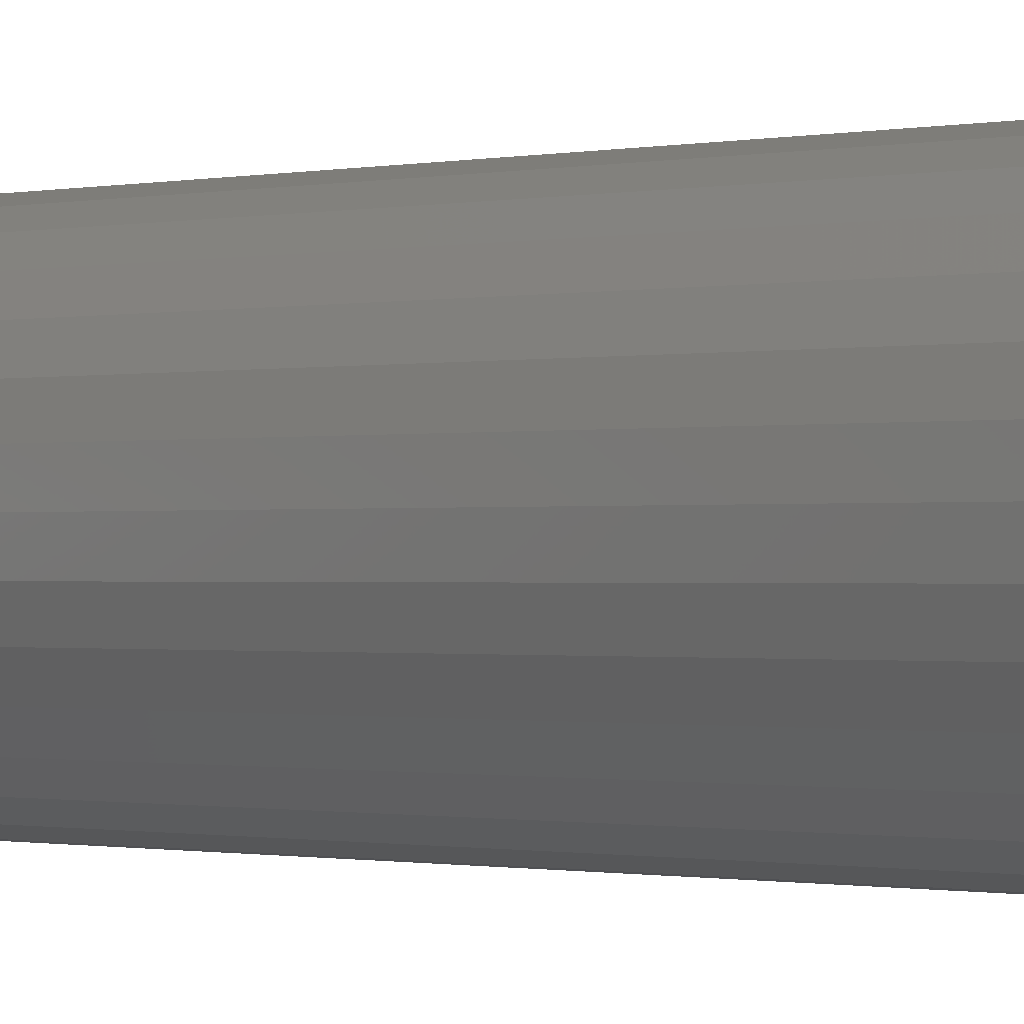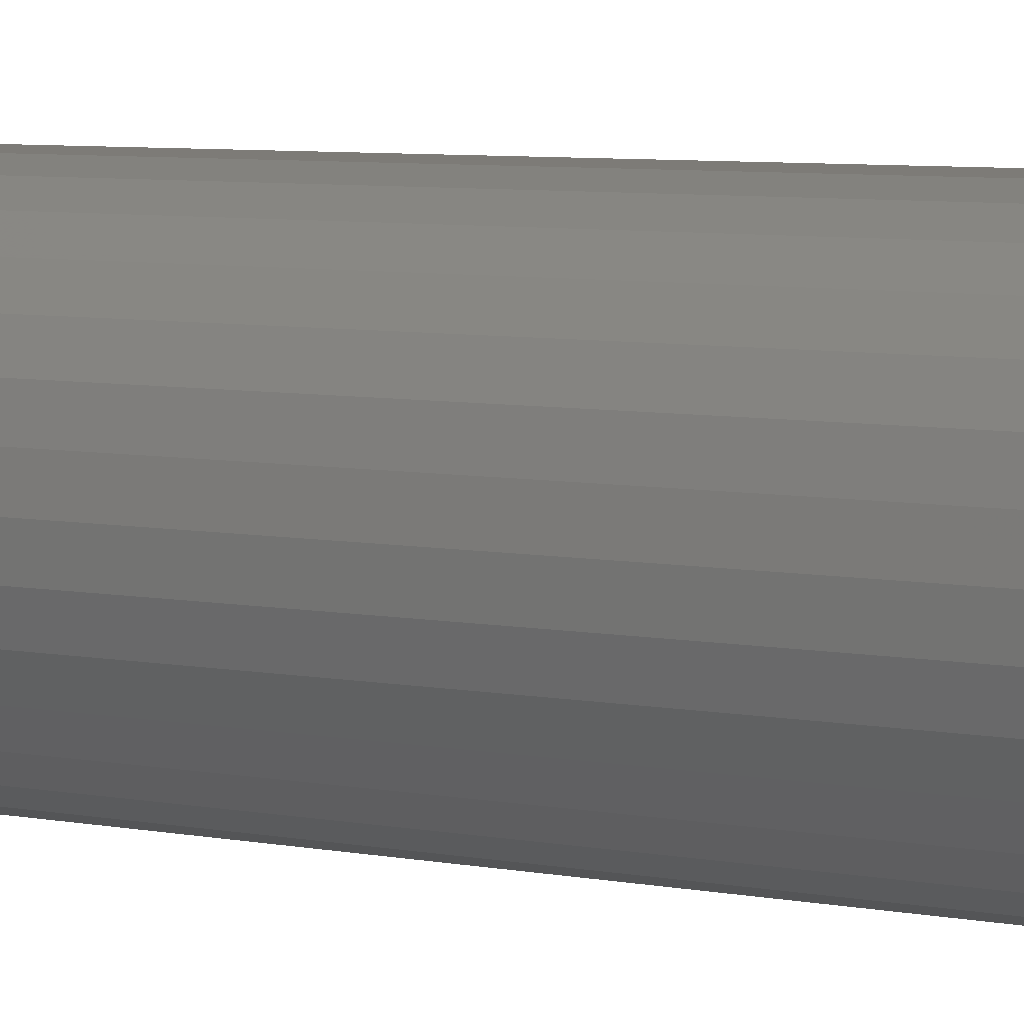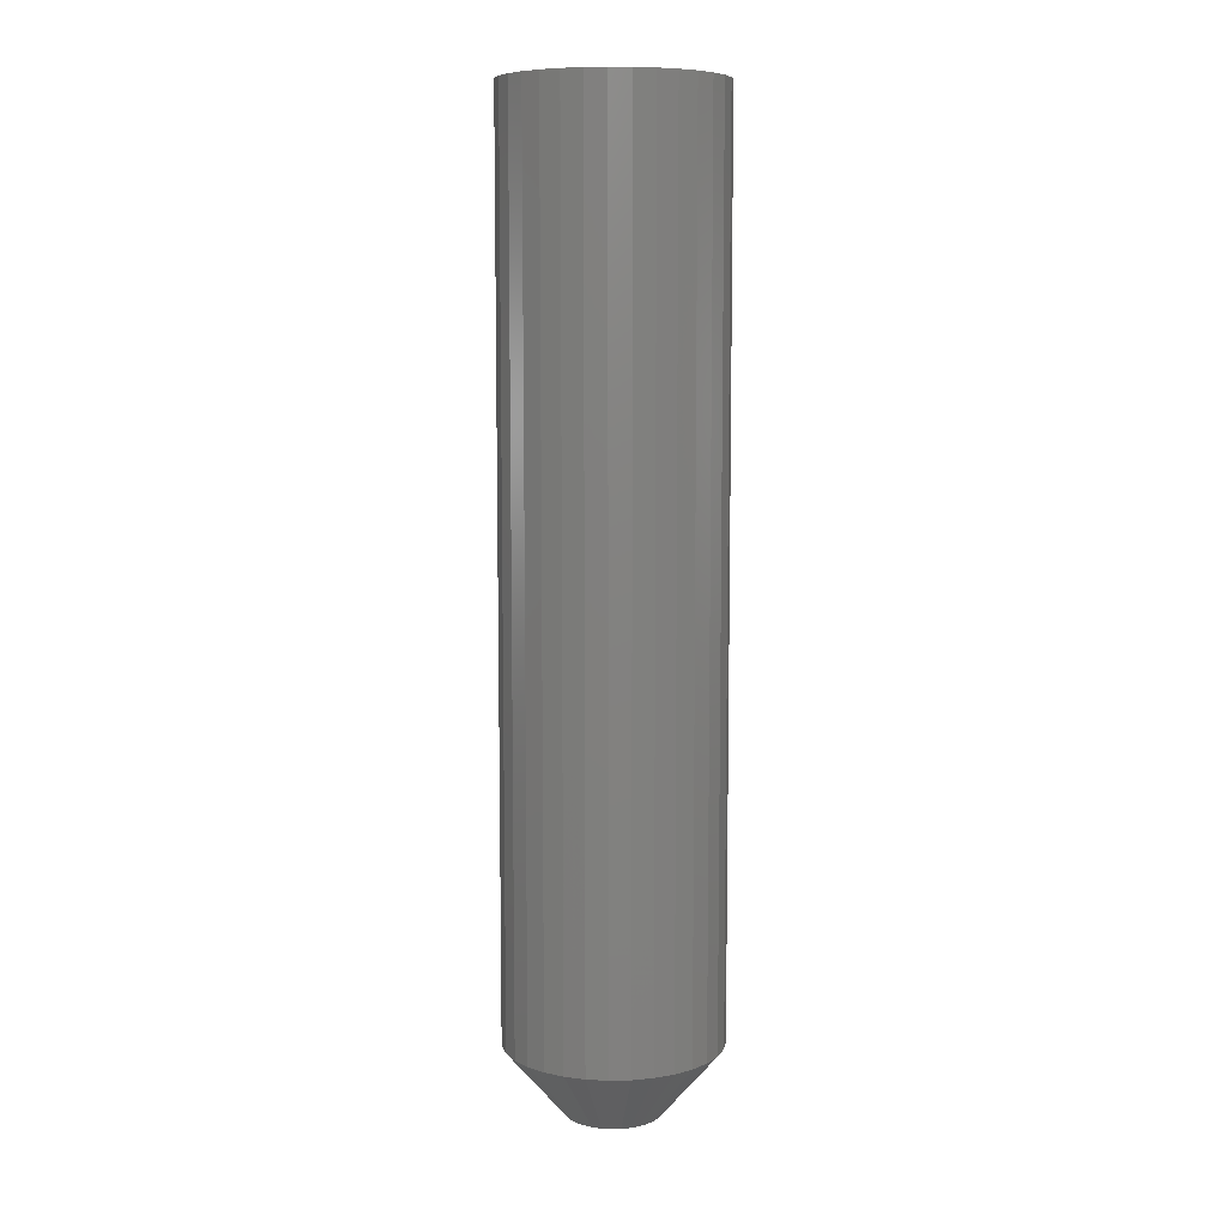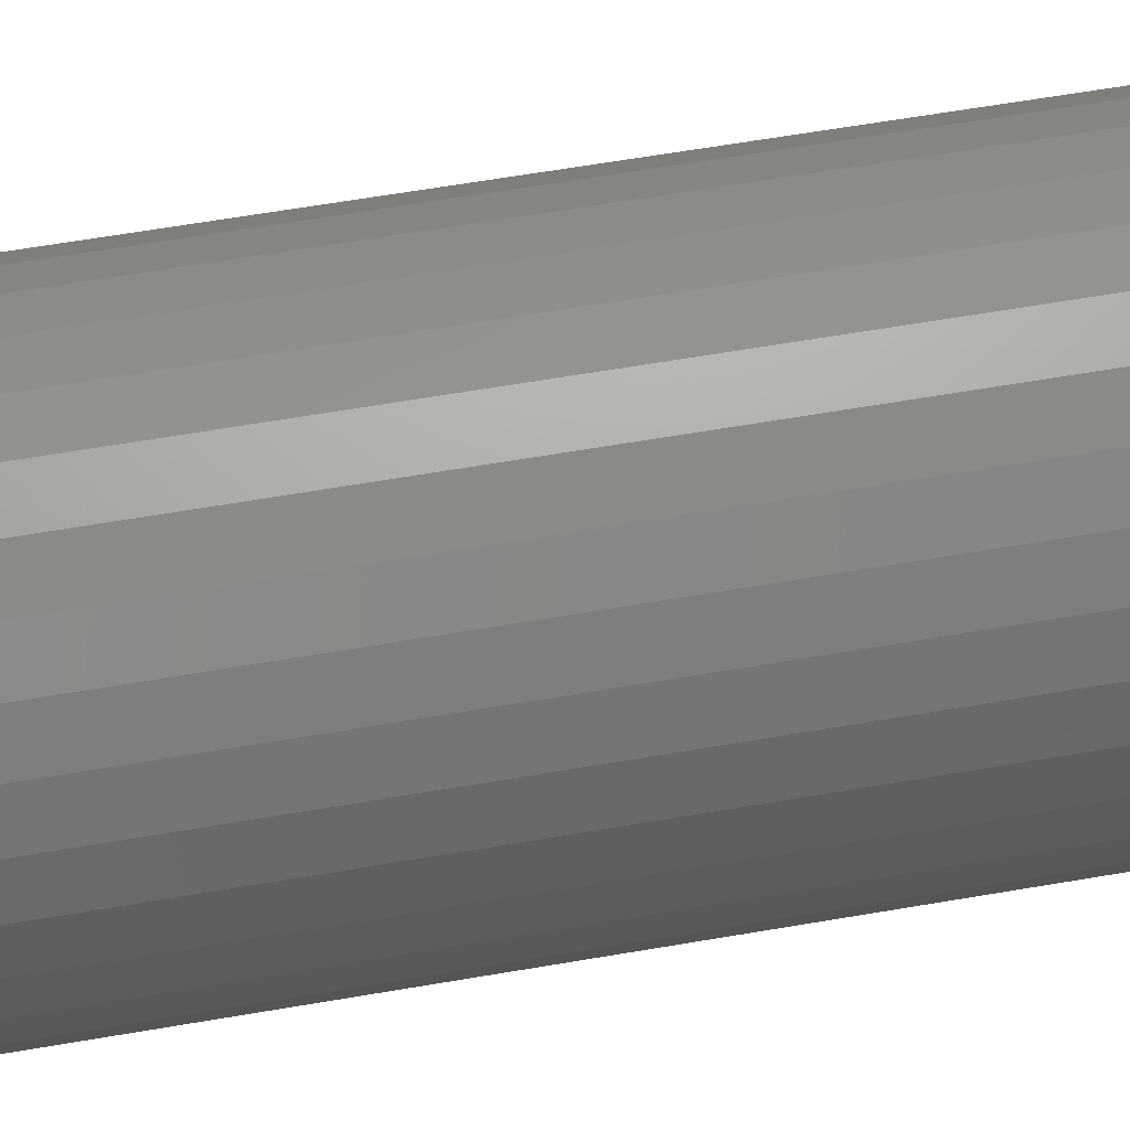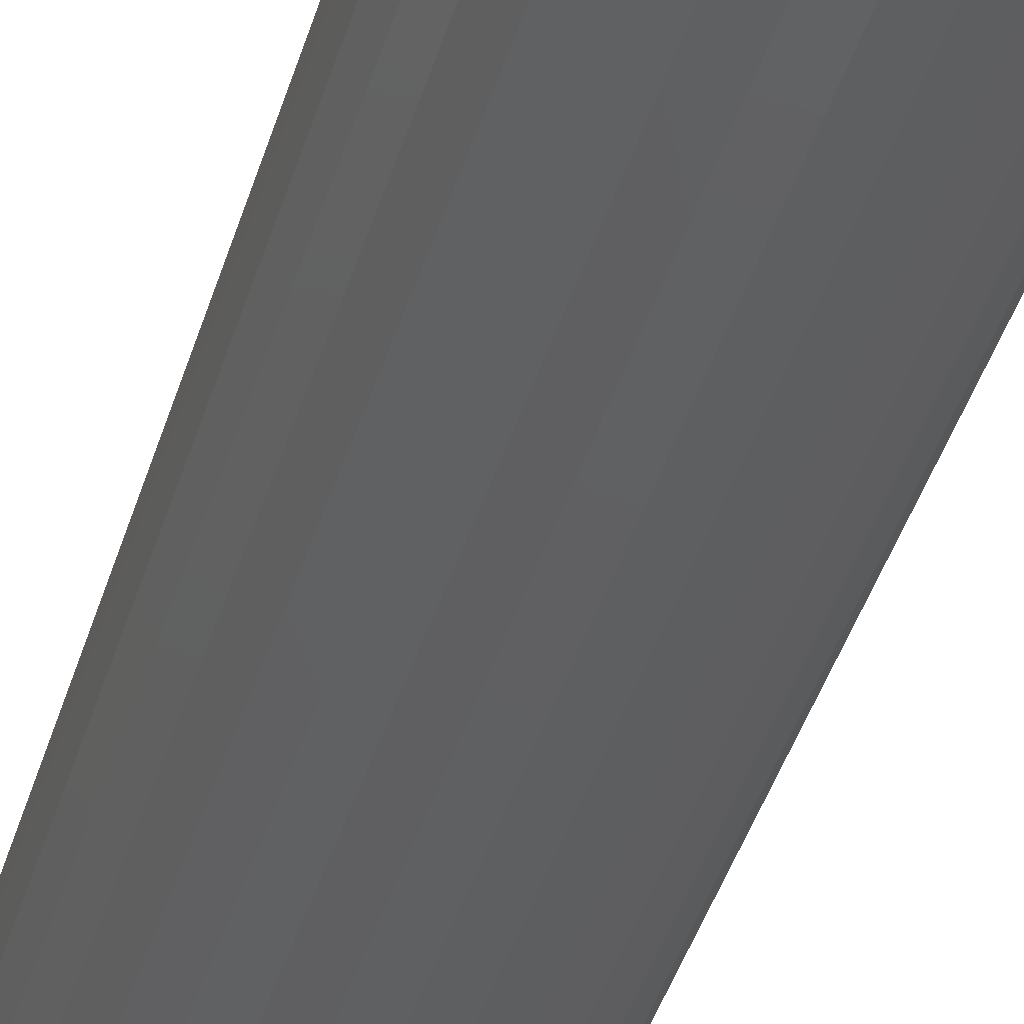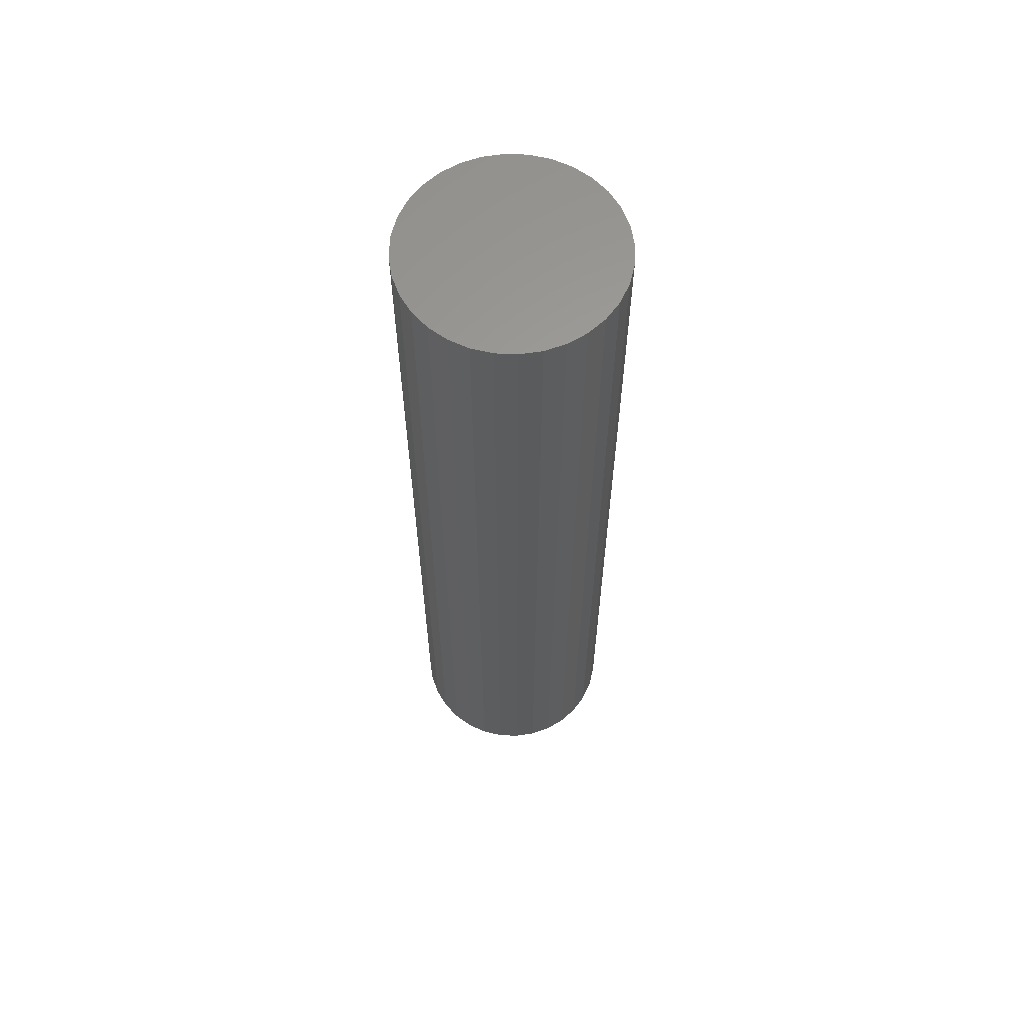
<metadata>
{"format":"stl","ext":"stl","renderer":"f3d","projection":"perspective","resolution":1024,"background":"white","views":[{"elev":-0.5,"azim":138.5,"up":"+Y"},{"elev":4.9,"azim":-52.3,"up":"+Y"},{"elev":8.3,"azim":70.0,"up":"+Z"},{"elev":51.4,"azim":78.8,"up":"+Y"},{"elev":-39.8,"azim":164.4,"up":"+Y"},{"elev":61.9,"azim":109.4,"up":"+Z"}]}
</metadata>
<code>
# stl→obj: 96 verts, 188 faces
v -0.01672 0.0311 0
v -0.009853 0.03318 0
v -0.002714 0.03388 0
v 0.004426 0.03318 0
v 0.01129 0.0311 0
v -0.02305 0.02771 0
v 0.01762 0.02771 0
v -0.02859 0.02316 0
v 0.02316 0.02316 0
v -0.03314 0.01762 0
v 0.02771 0.01762 0
v -0.03652 0.01129 0
v 0.0311 0.01129 0
v -0.03861 0.004426 0
v 0.03318 0.004426 0
v 0.0311 -0.01672 0
v -0.03652 -0.01672 0
v 0.03318 -0.009853 0
v -0.03314 -0.02305 0
v 0.02771 -0.02305 0
v -0.02859 -0.02859 0
v 0.02316 -0.02859 0
v -0.02305 -0.03314 0
v 0.01762 -0.03314 0
v -0.01672 -0.03652 0
v 0.01129 -0.03652 0
v -0.009853 -0.03861 0
v -0.002714 -0.03931 0
v 0.004426 -0.03861 0
v -0.03861 -0.009853 0
v -0.03931 -0.002714 0
v 0.03388 -0.002714 0
v 0.08076 -0.002714 0.05469
v 0.08076 -0.002714 0.75
v 0.07915 -0.019 0.05469
v 0.07915 -0.019 0.75
v 0.0744 -0.03466 0.05469
v 0.0744 -0.03466 0.75
v 0.06669 -0.04909 0.05469
v 0.06669 -0.04909 0.75
v 0.05631 -0.06174 0.05469
v 0.05631 -0.06174 0.75
v 0.04366 -0.07212 0.05469
v 0.04366 -0.07212 0.75
v 0.02923 -0.07983 0.05469
v 0.02923 -0.07983 0.75
v 0.01357 -0.08458 0.05469
v 0.01357 -0.08458 0.75
v -0.002714 -0.08618 0.05469
v -0.002714 -0.08618 0.75
v -0.019 -0.08458 0.05469
v -0.019 -0.08458 0.75
v -0.03466 -0.07983 0.05469
v -0.03466 -0.07983 0.75
v -0.04909 -0.07212 0.05469
v -0.04909 -0.07212 0.75
v -0.06174 -0.06174 0.05469
v -0.06174 -0.06174 0.75
v -0.07212 -0.04909 0.05469
v -0.07212 -0.04909 0.75
v -0.07983 -0.03466 0.05469
v -0.07983 -0.03466 0.75
v -0.08458 -0.019 0.05469
v -0.08458 -0.019 0.75
v -0.08618 -0.002714 0.05469
v -0.08618 -0.002714 0.75
v -0.08458 0.01357 0.05469
v -0.08458 0.01357 0.75
v -0.07983 0.02923 0.05469
v -0.07983 0.02923 0.75
v -0.07212 0.04366 0.05469
v -0.07212 0.04366 0.75
v -0.06174 0.05631 0.05469
v -0.06174 0.05631 0.75
v -0.04909 0.06669 0.05469
v -0.04909 0.06669 0.75
v -0.03466 0.0744 0.05469
v -0.03466 0.0744 0.75
v -0.019 0.07915 0.05469
v -0.019 0.07915 0.75
v -0.002714 0.08076 0.05469
v -0.002714 0.08076 0.75
v 0.01357 0.07915 0.05469
v 0.01357 0.07915 0.75
v 0.02923 0.0744 0.05469
v 0.02923 0.0744 0.75
v 0.04366 0.06669 0.05469
v 0.04366 0.06669 0.75
v 0.05631 0.05631 0.05469
v 0.05631 0.05631 0.75
v 0.06669 0.04366 0.05469
v 0.06669 0.04366 0.75
v 0.0744 0.02923 0.05469
v 0.0744 0.02923 0.75
v 0.07915 0.01357 0.05469
v 0.07915 0.01357 0.75
f 1 2 3
f 1 3 4
f 5 1 4
f 6 1 5
f 7 6 5
f 8 6 7
f 9 8 7
f 10 8 9
f 11 10 9
f 12 10 11
f 13 12 11
f 14 12 13
f 15 14 13
f 16 17 18
f 19 17 16
f 20 19 16
f 21 19 20
f 22 21 20
f 23 21 22
f 24 23 22
f 25 23 24
f 26 25 24
f 27 25 26
f 28 27 26
f 29 28 26
f 17 30 18
f 18 30 31
f 18 31 32
f 32 31 14
f 32 14 15
f 33 34 35
f 35 34 36
f 35 36 37
f 37 36 38
f 37 38 39
f 39 38 40
f 39 40 41
f 41 40 42
f 41 42 43
f 43 42 44
f 43 44 45
f 45 44 46
f 45 46 47
f 47 46 48
f 47 48 49
f 49 48 50
f 49 50 51
f 51 50 52
f 51 52 53
f 53 52 54
f 53 54 55
f 55 54 56
f 55 56 57
f 57 56 58
f 57 58 59
f 59 58 60
f 59 60 61
f 61 60 62
f 61 62 63
f 63 62 64
f 63 64 65
f 65 64 66
f 65 66 67
f 67 66 68
f 67 68 69
f 69 68 70
f 69 70 71
f 71 70 72
f 71 72 73
f 73 72 74
f 73 74 75
f 75 74 76
f 75 76 77
f 77 76 78
f 77 78 79
f 79 78 80
f 79 80 81
f 81 80 82
f 81 82 83
f 83 82 84
f 83 84 85
f 85 84 86
f 85 86 87
f 87 86 88
f 87 88 89
f 89 88 90
f 89 90 91
f 91 90 92
f 91 92 93
f 93 92 94
f 93 94 95
f 95 94 96
f 95 96 33
f 33 96 34
f 32 95 33
f 32 15 95
f 65 14 31
f 65 67 14
f 13 93 95
f 13 95 15
f 11 89 91
f 91 93 11
f 11 93 13
f 5 85 87
f 5 87 7
f 87 9 7
f 4 81 83
f 83 85 4
f 4 85 5
f 1 77 79
f 1 79 2
f 79 3 2
f 6 73 75
f 75 77 6
f 6 77 1
f 12 69 71
f 12 71 10
f 71 8 10
f 67 69 14
f 14 69 12
f 89 11 9
f 9 87 89
f 81 4 3
f 3 79 81
f 73 6 8
f 8 71 73
f 31 63 65
f 31 30 63
f 33 18 32
f 33 35 18
f 17 61 63
f 17 63 30
f 19 57 59
f 59 61 19
f 19 61 17
f 25 53 55
f 25 55 23
f 55 21 23
f 27 49 51
f 51 53 27
f 27 53 25
f 26 45 47
f 26 47 29
f 47 28 29
f 24 41 43
f 43 45 24
f 24 45 26
f 16 37 39
f 16 39 20
f 39 22 20
f 35 37 18
f 18 37 16
f 57 19 21
f 21 55 57
f 49 27 28
f 28 47 49
f 41 24 22
f 22 39 41
f 80 84 82
f 84 80 78
f 84 78 86
f 86 78 76
f 86 76 88
f 88 76 74
f 88 74 90
f 42 56 44
f 44 56 54
f 44 54 46
f 46 54 52
f 46 52 48
f 48 52 50
f 90 74 92
f 92 74 72
f 92 72 94
f 94 72 70
f 94 70 96
f 96 70 68
f 96 68 34
f 34 68 66
f 34 66 36
f 36 66 64
f 36 64 38
f 38 64 62
f 38 62 40
f 40 62 60
f 40 60 42
f 42 60 58
f 42 58 56

</code>
